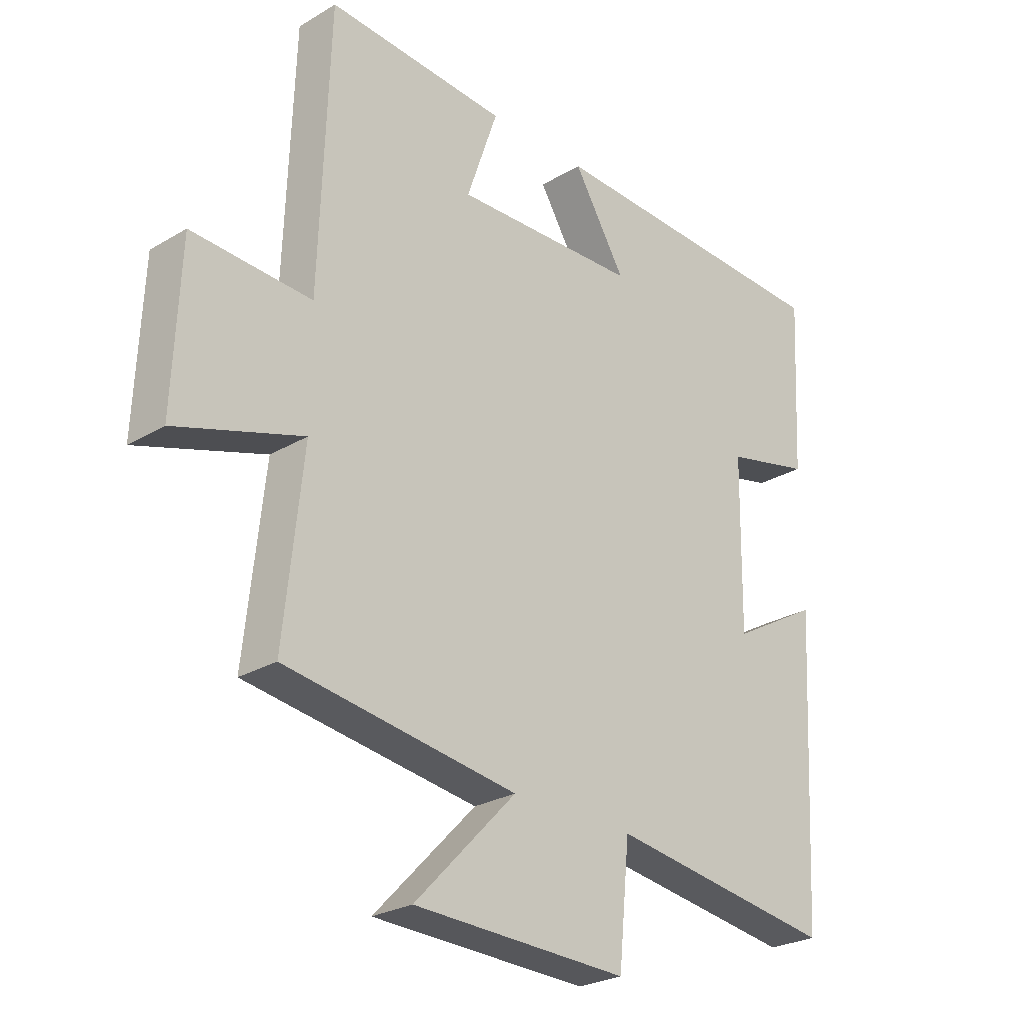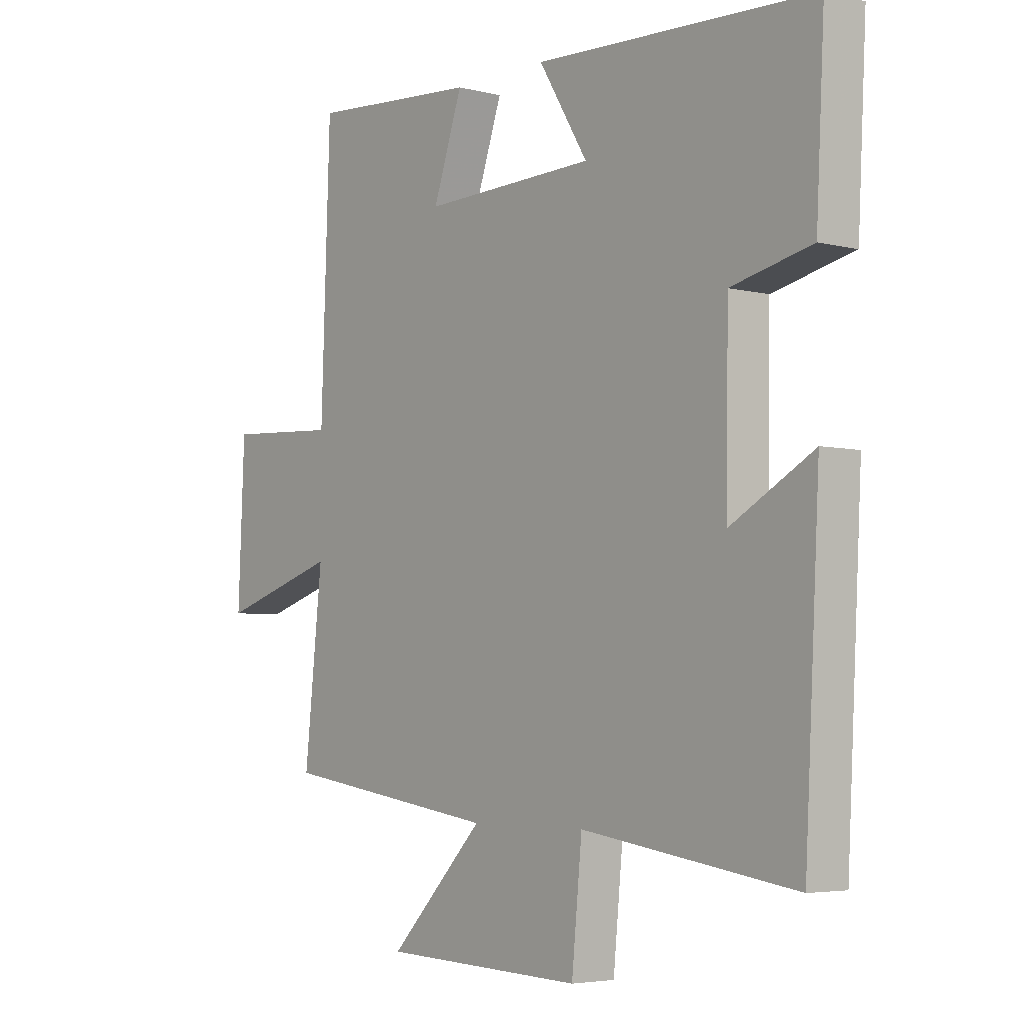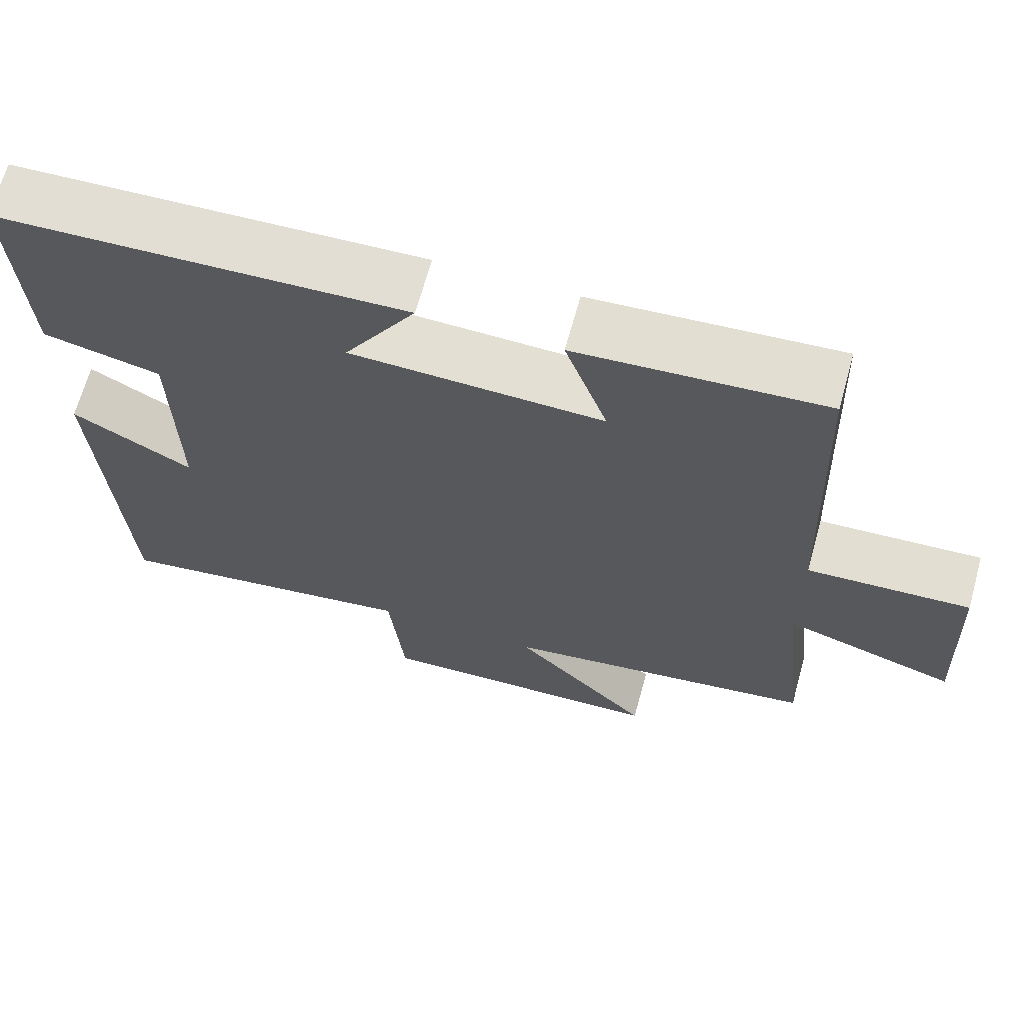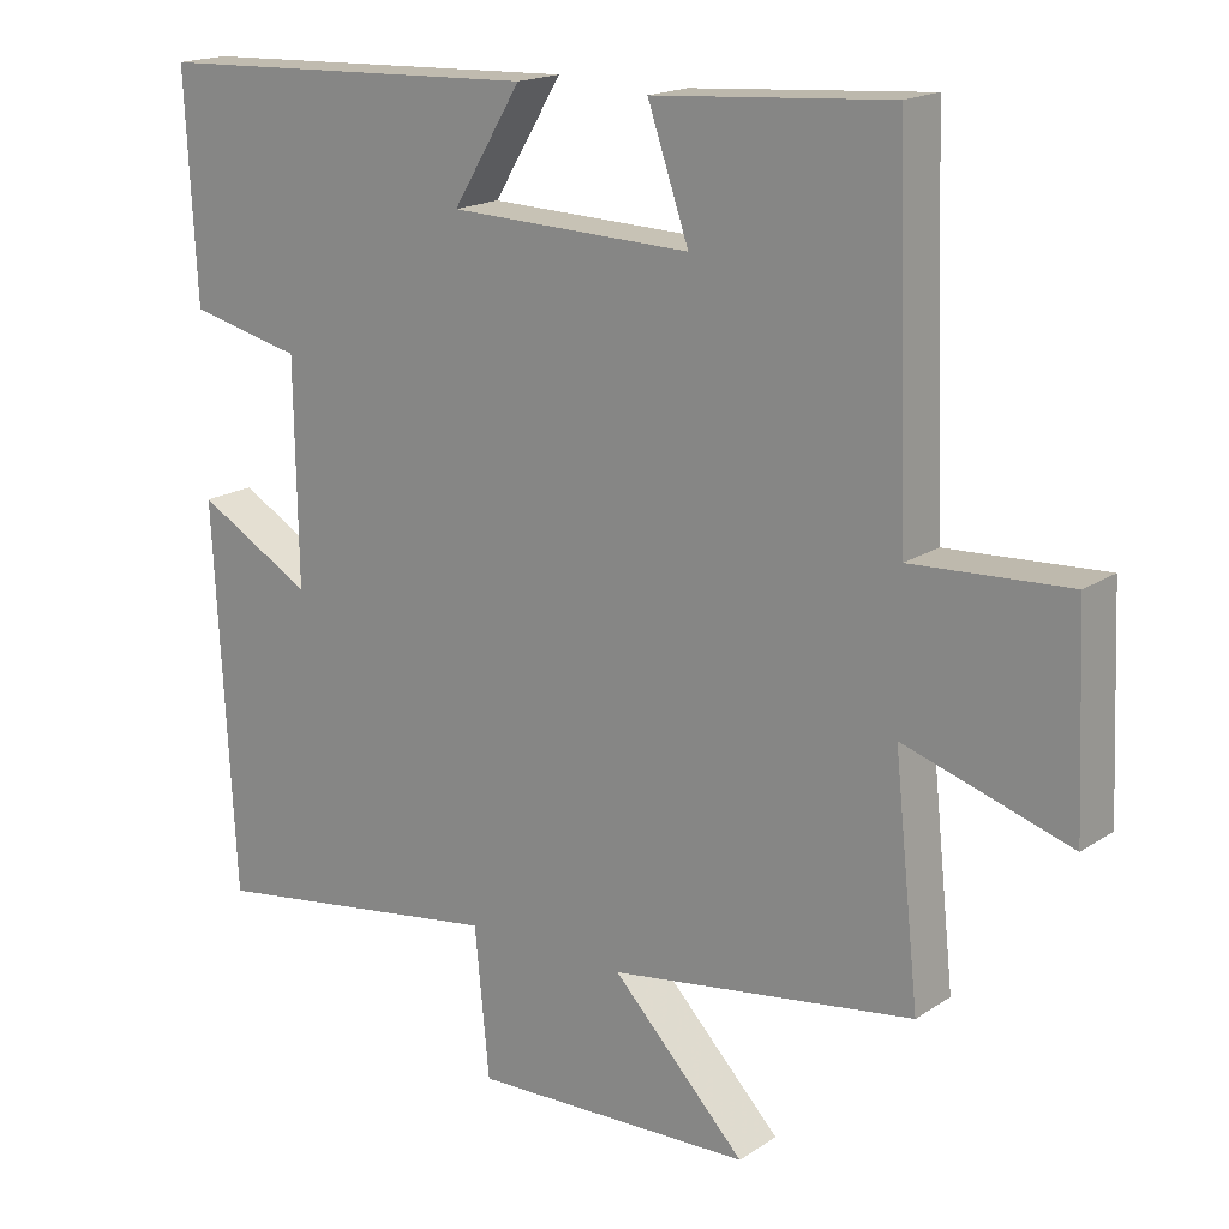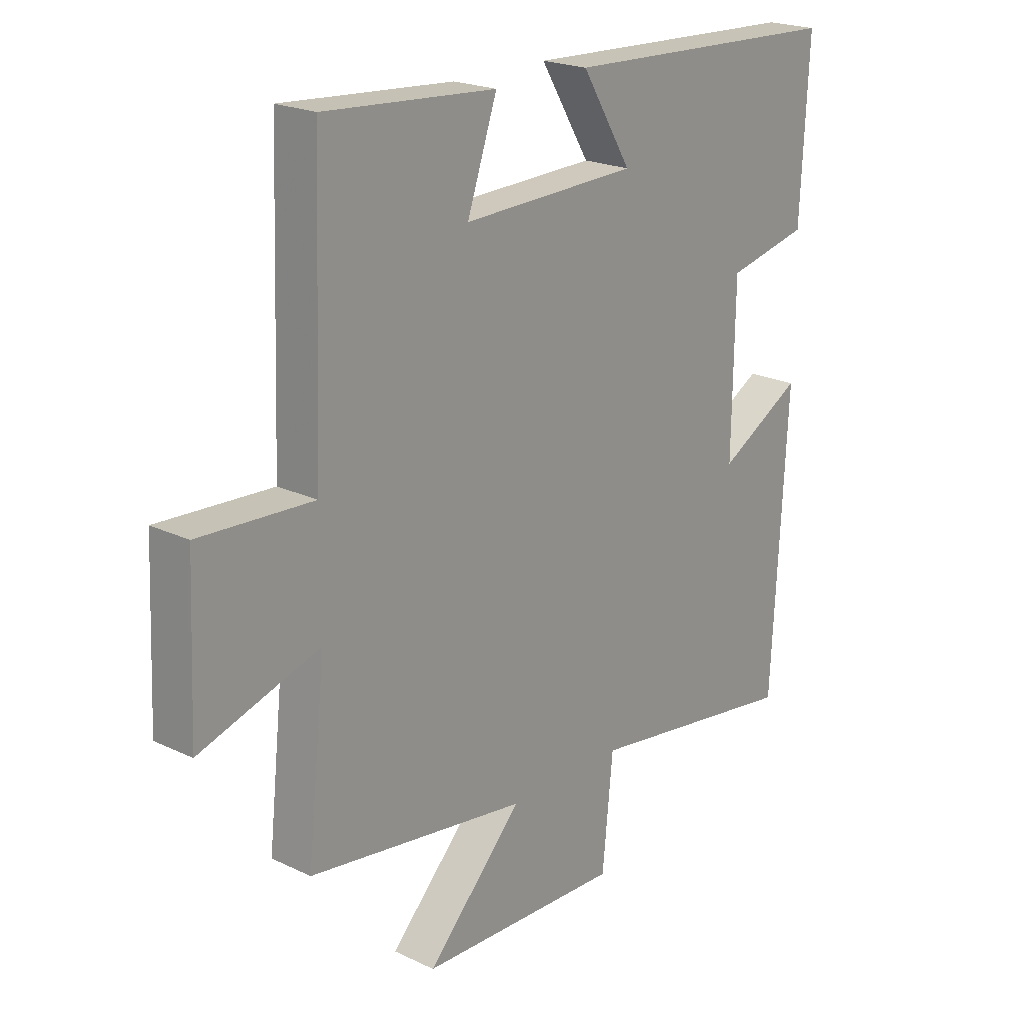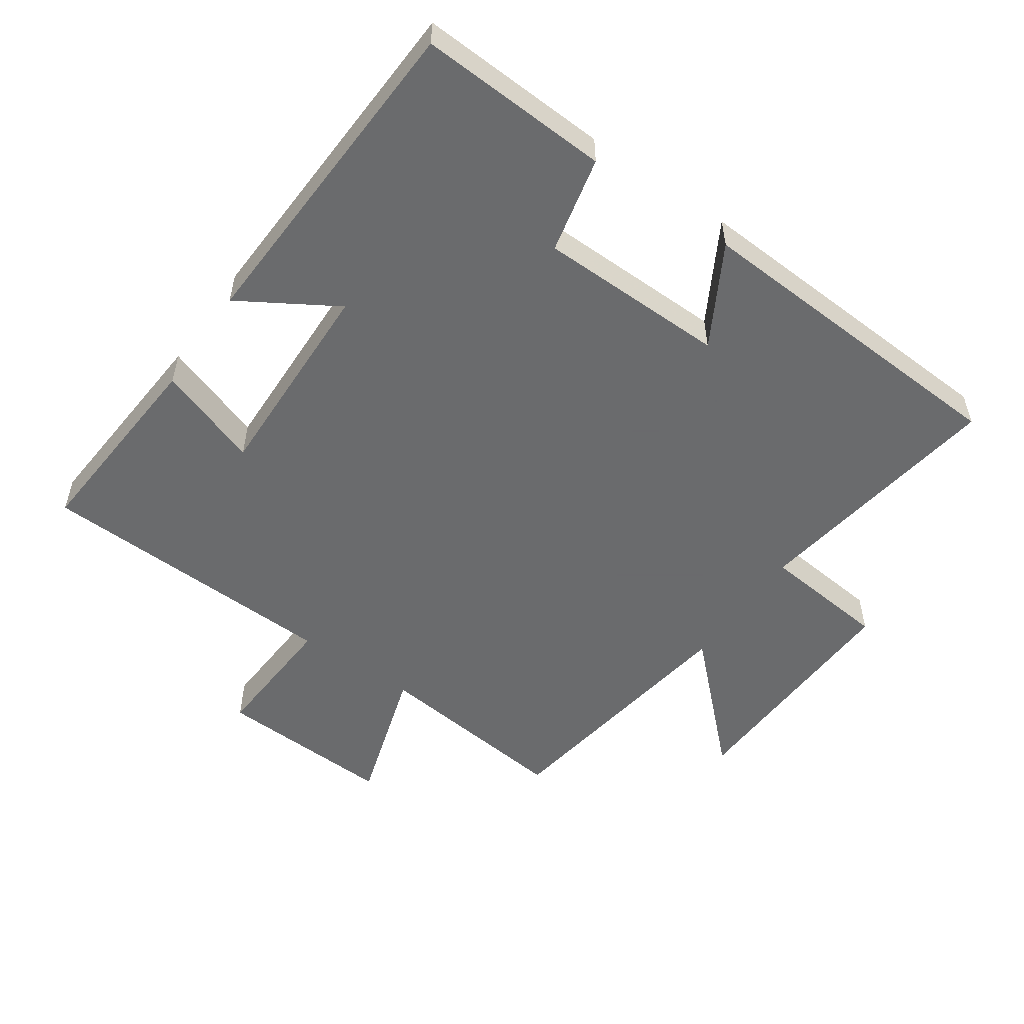
<metadata>
{"format":"obj","ext":"obj","renderer":"f3d","projection":"perspective","resolution":1024,"background":"white","views":[{"elev":-25.9,"azim":-46.6,"up":"+Z"},{"elev":-4.4,"azim":51.0,"up":"+Z"},{"elev":67.0,"azim":-164.5,"up":"+Z"},{"elev":17.7,"azim":-142.0,"up":"+Z"},{"elev":21.2,"azim":-49.5,"up":"+Z"},{"elev":-53.2,"azim":55.1,"up":"+Y"}]}
</metadata>
<code>
v 0.515 0.07 0.48
v 0.5 0.07 0.188
v 0.352 0.07 0.154
v 0.348 0.07 -0.134
v 0.5 0.07 -0.048
v 0.473 0.07 -0.557
v 0.081 0.07 -0.5
v 0.062 0.07 -0.694
v -0.308 0.07 -0.682
v -0.133 0.07 -0.5
v -0.533 0.07 -0.442
v -0.5 0.07 -0.136
v -0.718 0.07 -0.205
v -0.706 0.07 0.067
v -0.5 0.07 0.056
v -0.483 0.07 0.522
v -0.172 0.07 0.5
v -0.226 0.07 0.343
v 0.092 0.07 0.353
v 0.002 0.07 0.5
v 0.515 0 0.48
v 0.5 0 0.188
v 0.352 0 0.154
v 0.348 0 -0.134
v 0.5 0 -0.048
v 0.473 0 -0.557
v 0.081 0 -0.5
v 0.062 0 -0.694
v -0.308 0 -0.682
v -0.133 0 -0.5
v -0.533 0 -0.442
v -0.5 0 -0.136
v -0.718 0 -0.205
v -0.706 0 0.067
v -0.5 0 0.056
v -0.483 0 0.522
v -0.172 0 0.5
v -0.226 0 0.343
v 0.092 0 0.353
v 0.002 0 0.5
f 19 20 1 2
f 18 19 2 3
f 15 16 17 18
f 15 18 3 4
f 12 13 14 15
f 12 15 4
f 10 11 12 4
f 7 8 9 10
f 7 10 4 5
f 5 6 7
f 22 21 40 39
f 23 22 39 38
f 38 37 36 35
f 24 23 38 35
f 35 34 33 32
f 24 35 32
f 24 32 31 30
f 30 29 28 27
f 25 24 30 27
f 27 26 25
f 1 21 22 2
f 2 22 23 3
f 3 23 24 4
f 4 24 25 5
f 5 25 26 6
f 6 26 27 7
f 7 27 28 8
f 8 28 29 9
f 9 29 30 10
f 10 30 31 11
f 11 31 32 12
f 12 32 33 13
f 13 33 34 14
f 14 34 35 15
f 15 35 36 16
f 16 36 37 17
f 17 37 38 18
f 18 38 39 19
f 19 39 40 20
f 20 40 21 1

</code>
